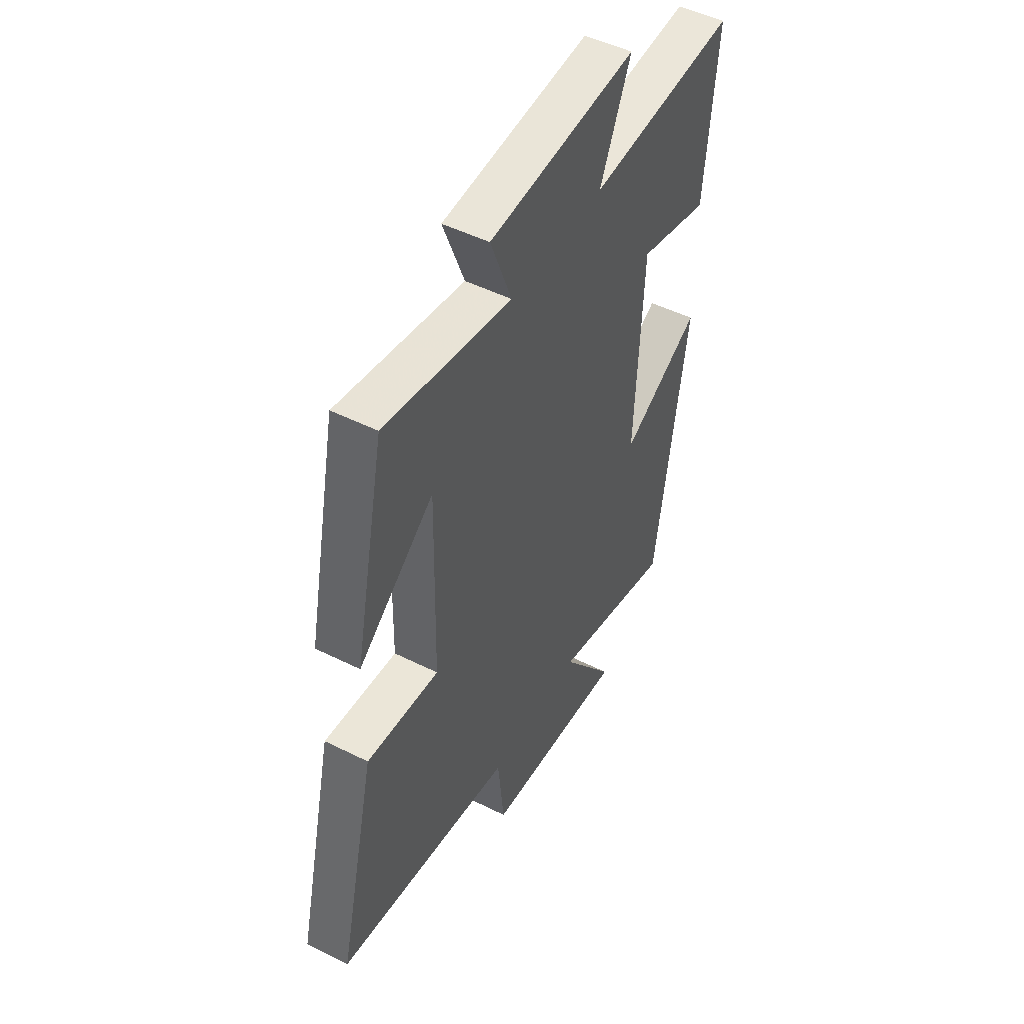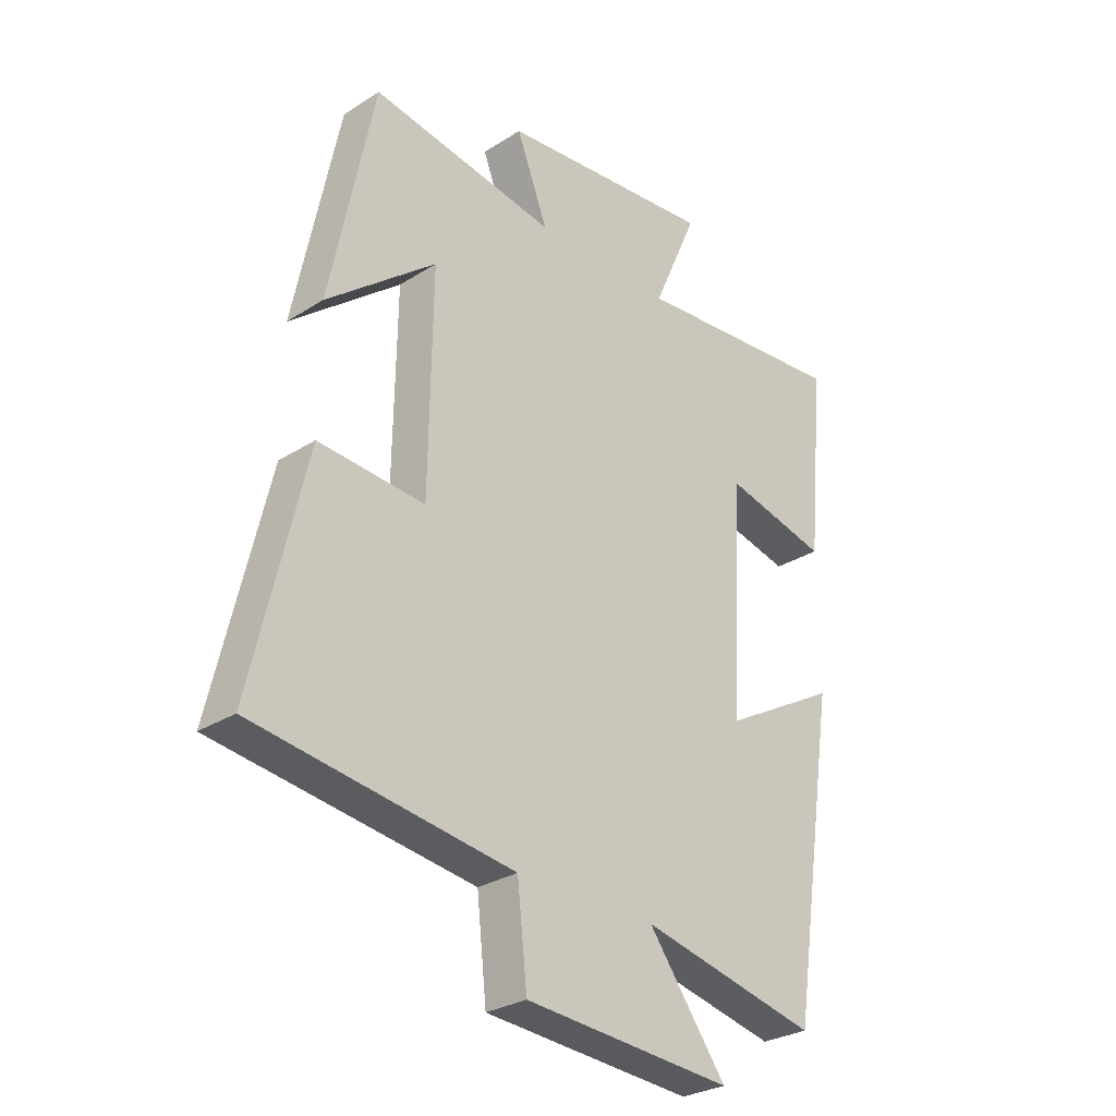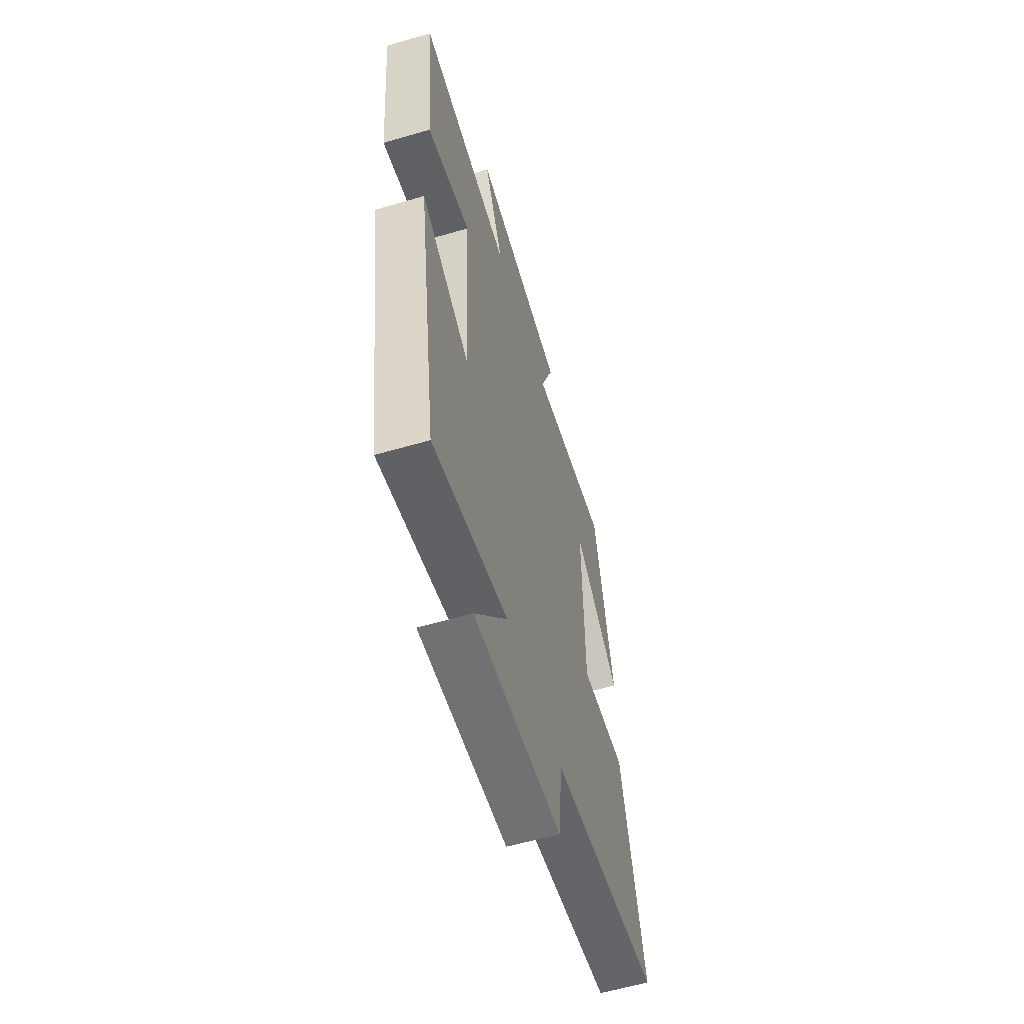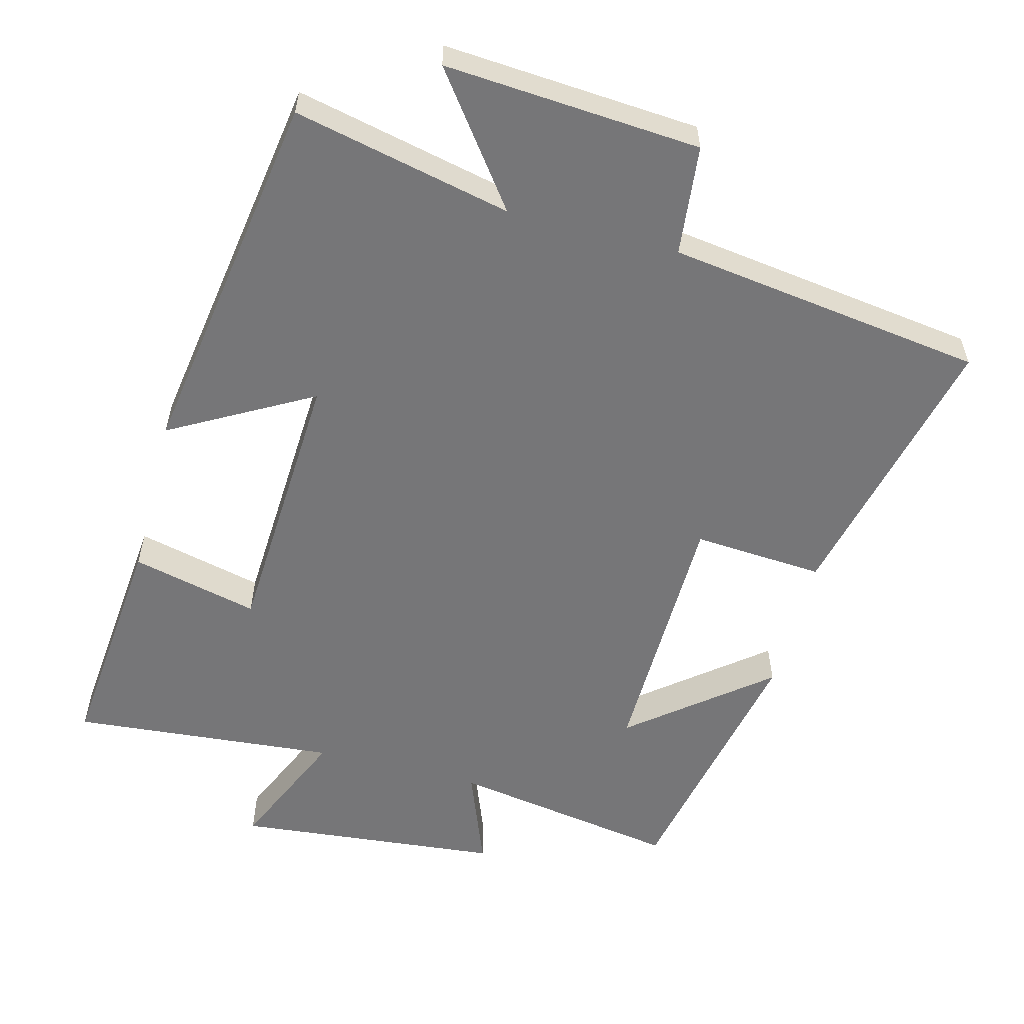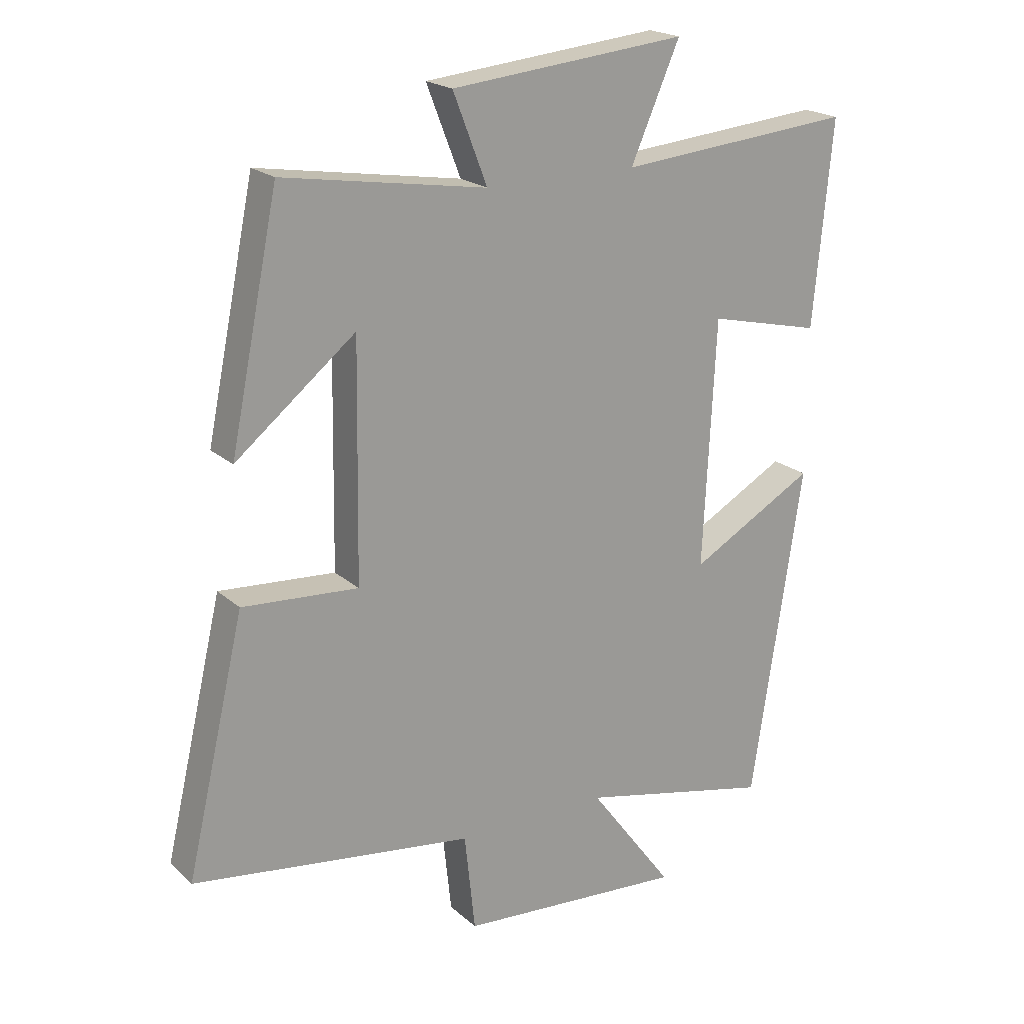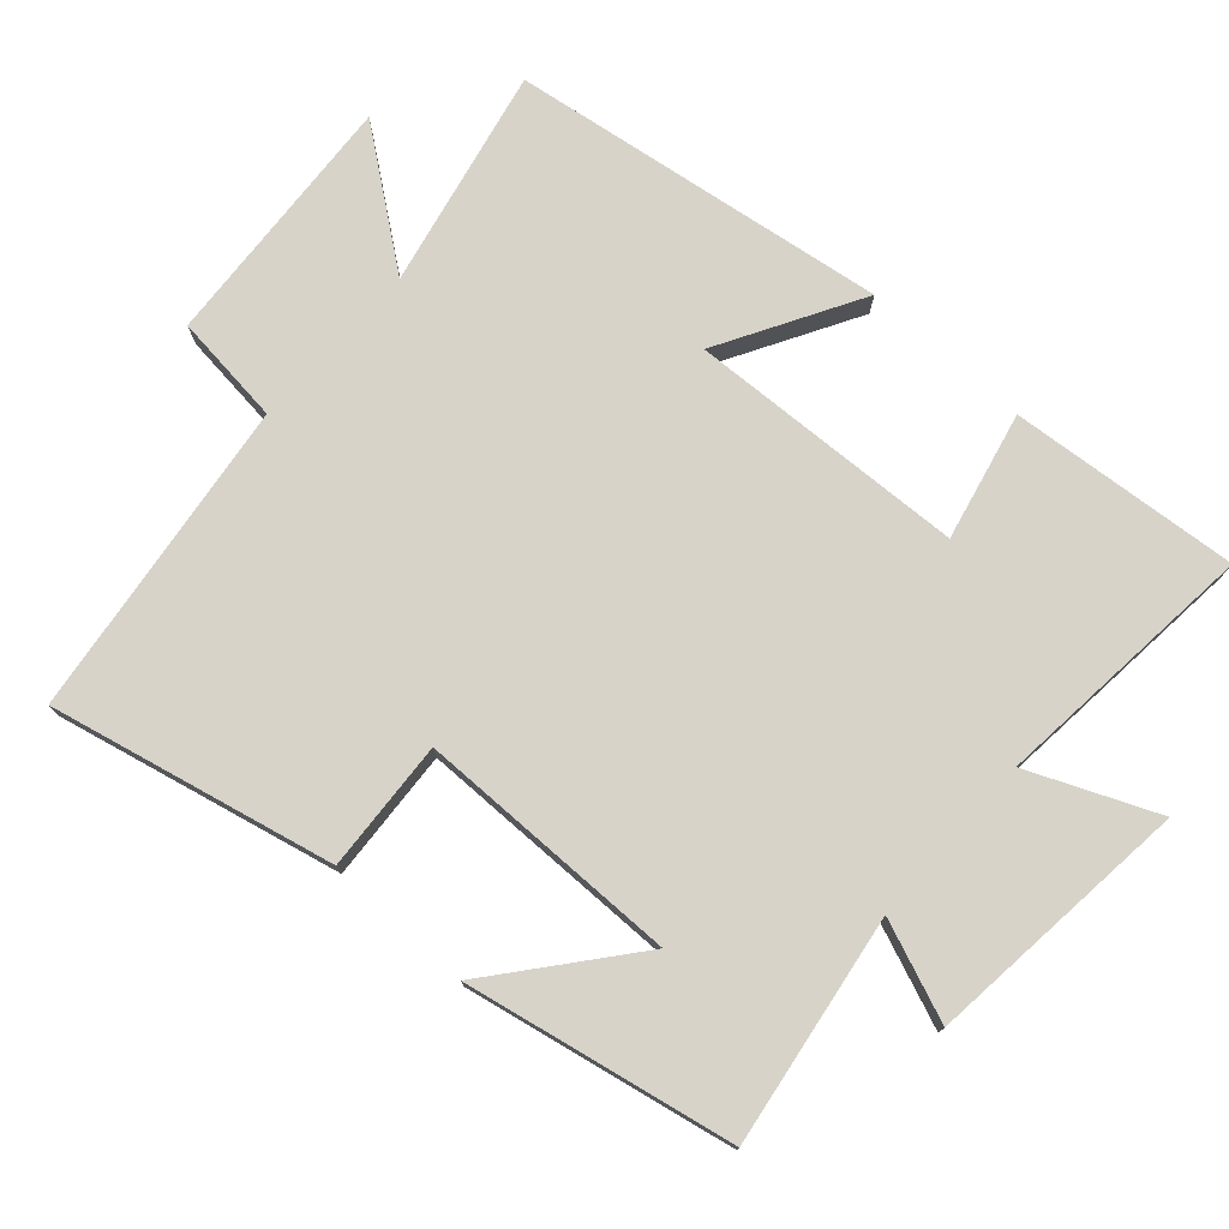
<metadata>
{"format":"obj","ext":"obj","renderer":"f3d","projection":"perspective","resolution":1024,"background":"white","views":[{"elev":48.7,"azim":-60.8,"up":"+Z"},{"elev":-28.7,"azim":-46.4,"up":"+Z"},{"elev":-58.9,"azim":106.7,"up":"+Z"},{"elev":-56.9,"azim":165.3,"up":"+Y"},{"elev":20.4,"azim":-33.0,"up":"+Z"},{"elev":76.2,"azim":-47.8,"up":"+Y"}]}
</metadata>
<code>
v 0.418 0.07 -0.569
v 0.106 0.07 -0.5
v 0.243 0.07 -0.684
v -0.123 0.07 -0.658
v -0.14 0.07 -0.5
v -0.594 0.07 -0.438
v -0.5 0.07 -0.036
v -0.313 0.07 -0.049
v -0.307 0.07 0.327
v -0.5 0.07 0.172
v -0.422 0.07 0.553
v -0.095 0.07 0.5
v -0.15 0.07 0.642
v 0.23 0.07 0.68
v 0.151 0.07 0.5
v 0.531 0.07 0.534
v 0.5 0.07 0.207
v 0.318 0.07 0.25
v 0.298 0.07 -0.146
v 0.5 0.07 -0.033
v 0.418 0 -0.569
v 0.106 0 -0.5
v 0.243 0 -0.684
v -0.123 0 -0.658
v -0.14 0 -0.5
v -0.594 0 -0.438
v -0.5 0 -0.036
v -0.313 0 -0.049
v -0.307 0 0.327
v -0.5 0 0.172
v -0.422 0 0.553
v -0.095 0 0.5
v -0.15 0 0.642
v 0.23 0 0.68
v 0.151 0 0.5
v 0.531 0 0.534
v 0.5 0 0.207
v 0.318 0 0.25
v 0.298 0 -0.146
v 0.5 0 -0.033
f 19 20 1 2
f 18 19 2
f 15 16 17 18
f 15 18 2
f 12 13 14 15
f 12 15 2
f 9 10 11 12
f 8 9 12 2
f 7 8 2
f 6 7 2
f 5 6 2
f 2 3 4 5
f 22 21 40 39
f 22 39 38
f 38 37 36 35
f 22 38 35
f 35 34 33 32
f 22 35 32
f 32 31 30 29
f 22 32 29 28
f 22 28 27
f 22 27 26
f 22 26 25
f 25 24 23 22
f 1 21 22 2
f 2 22 23 3
f 3 23 24 4
f 4 24 25 5
f 5 25 26 6
f 6 26 27 7
f 7 27 28 8
f 8 28 29 9
f 9 29 30 10
f 10 30 31 11
f 11 31 32 12
f 12 32 33 13
f 13 33 34 14
f 14 34 35 15
f 15 35 36 16
f 16 36 37 17
f 17 37 38 18
f 18 38 39 19
f 19 39 40 20
f 20 40 21 1

</code>
